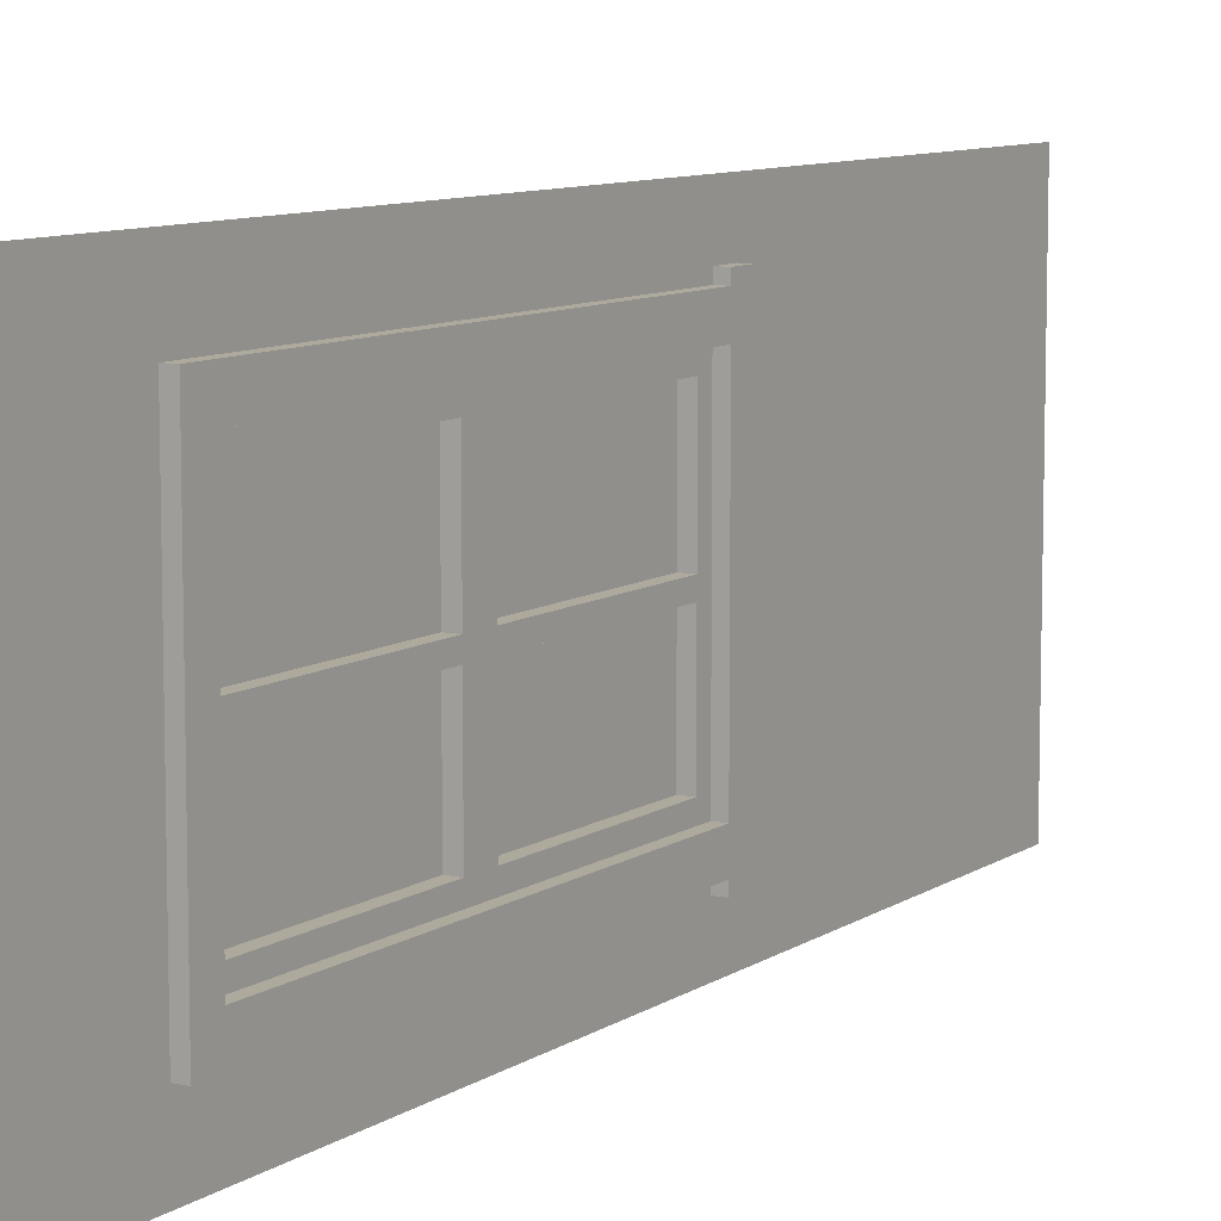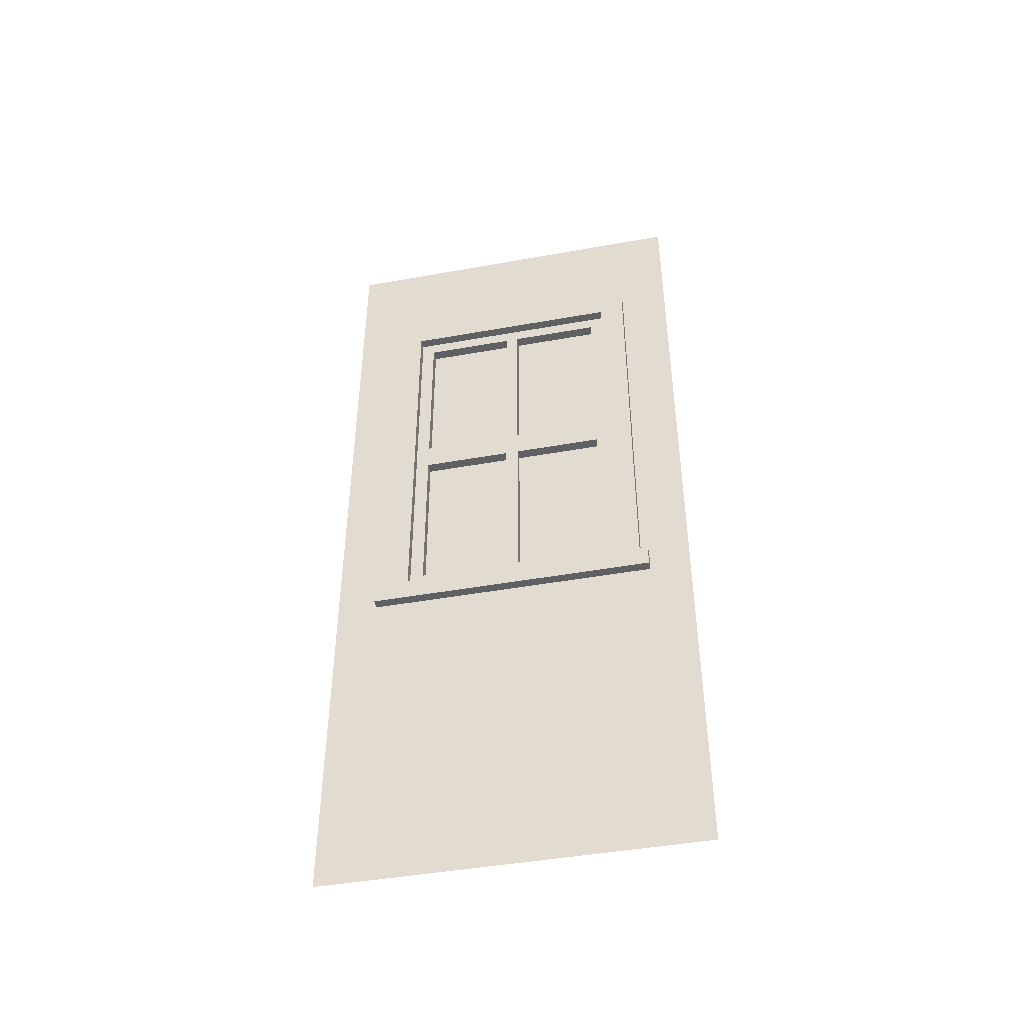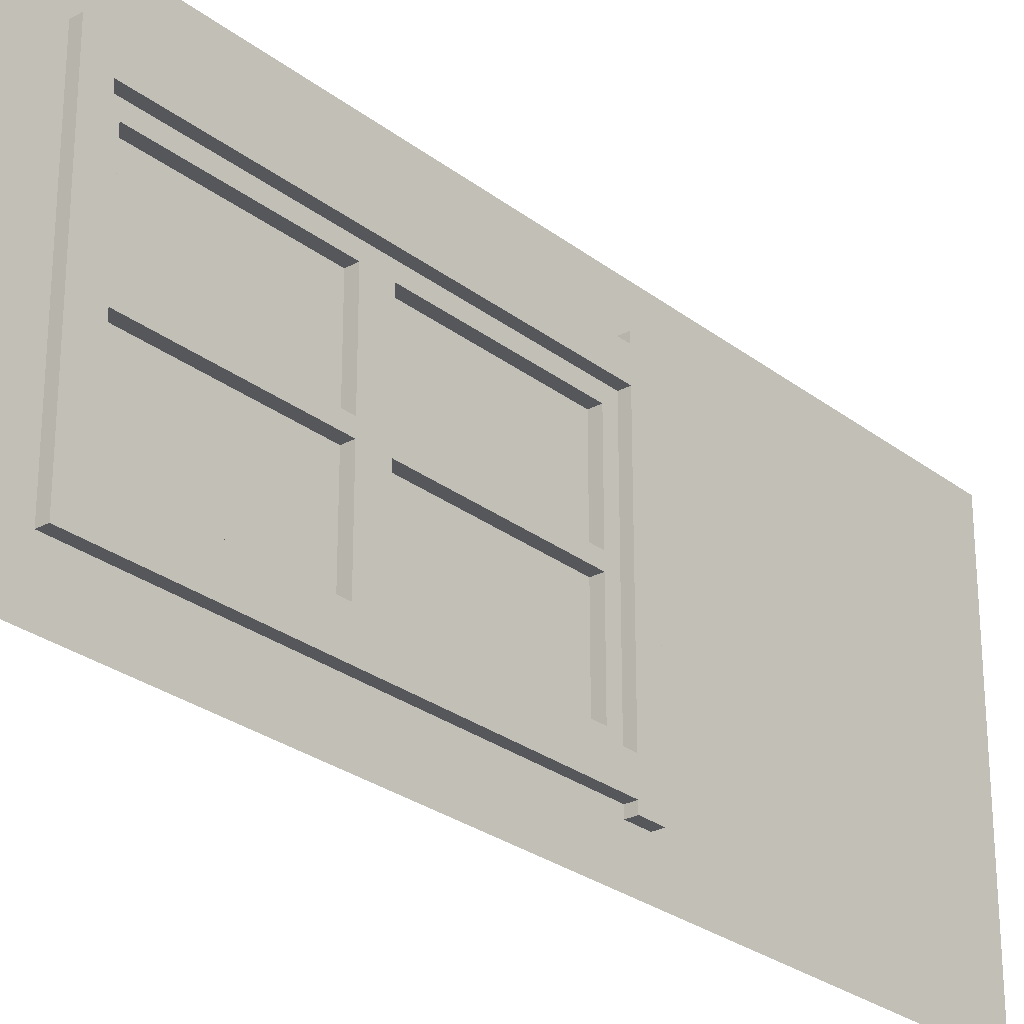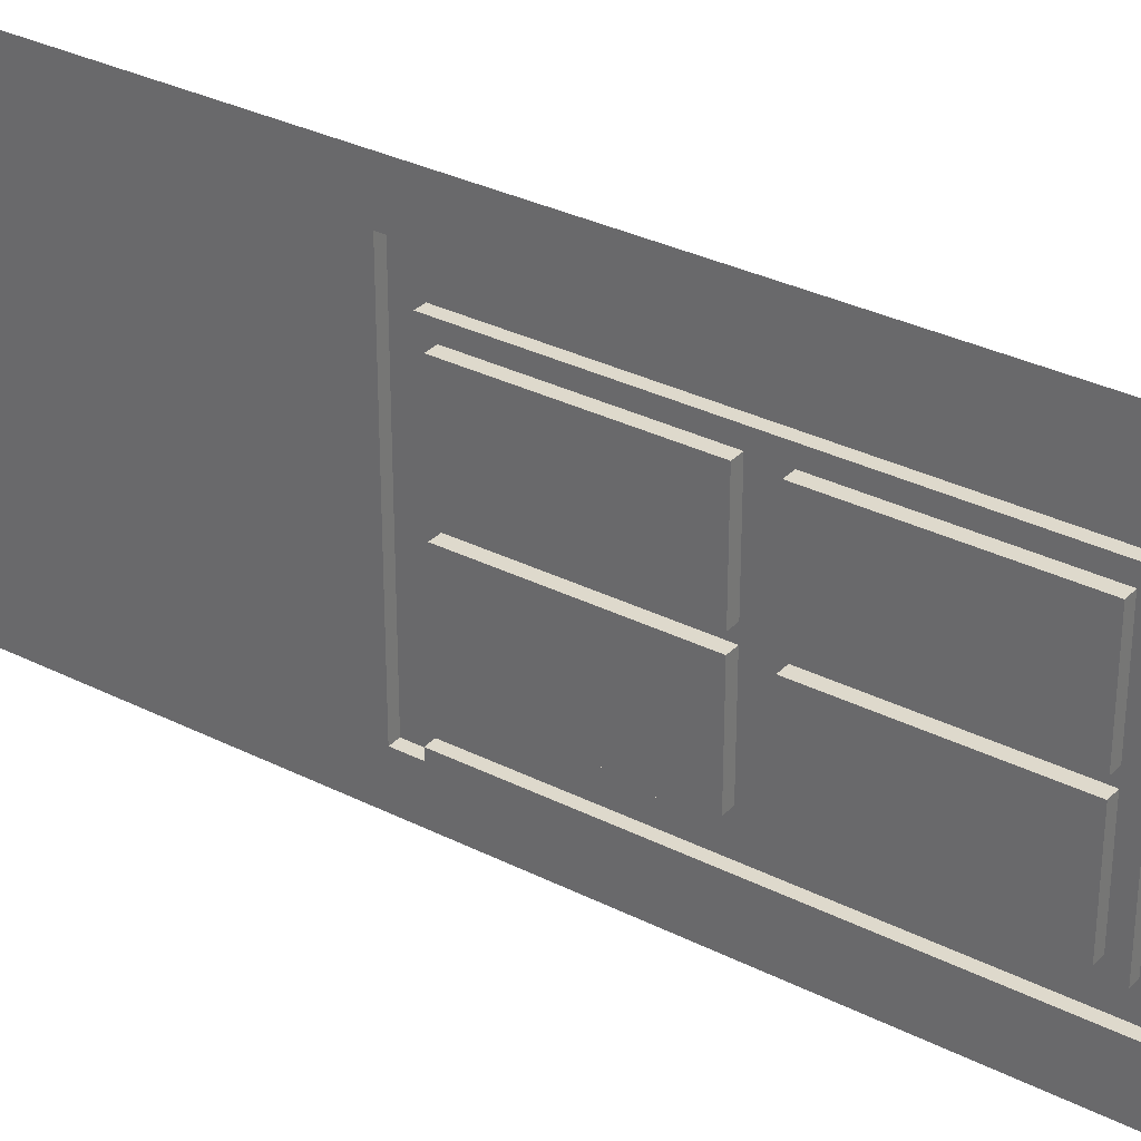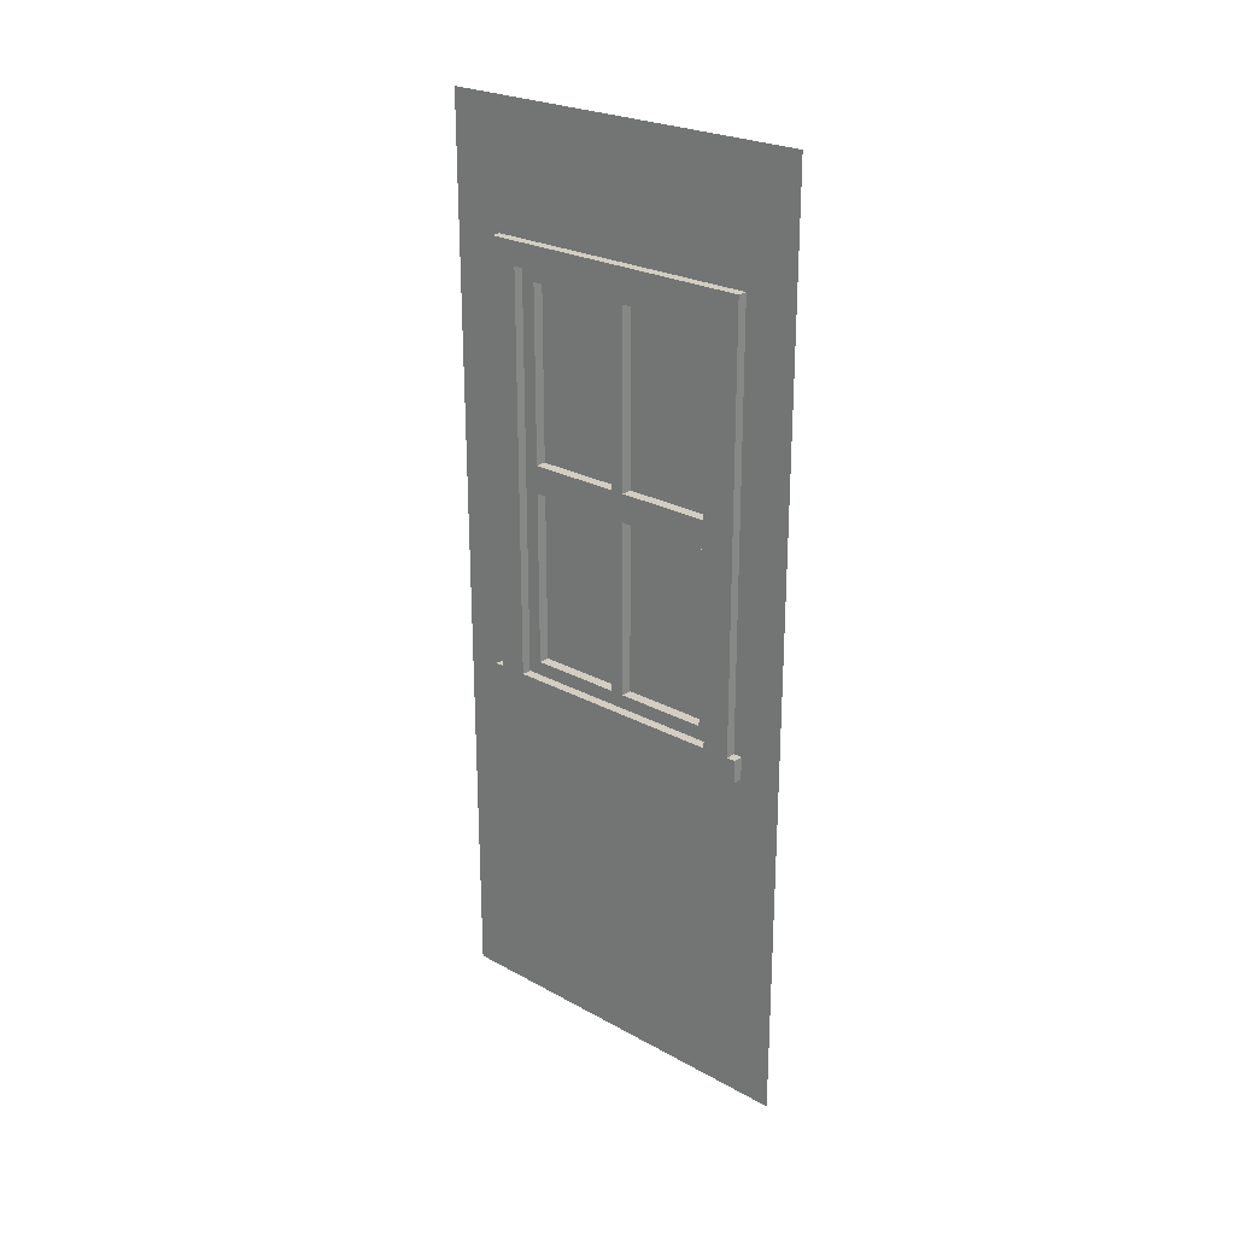
<metadata>
{"format":"obj","ext":"obj","renderer":"f3d","projection":"perspective","resolution":1024,"background":"white","views":[{"elev":8.9,"azim":-149.4,"up":"+Z"},{"elev":-44.9,"azim":-78.2,"up":"+Y"},{"elev":-27.1,"azim":-139.7,"up":"+Z"},{"elev":32.1,"azim":125.3,"up":"+Z"},{"elev":25.2,"azim":-48.6,"up":"+Y"}]}
</metadata>
<code>
g Window3
v 0 0 0.625
v 0 3 0.625
v 0 0 -0.625
v 0 3 -0.625
v 0 1.199 0.3689
v 0 2.522 0.3689
v 0 2.522 -0.3689
v 0 1.199 -0.3689
v 0 1.124 0.486
v 0 2.597 0.4574
v 0 2.597 -0.4574
v 0 1.124 -0.486
v 0 1.861 0.3689
v 0 2.522 0
v 0 1.861 -0.3689
v 0 1.199 0
v 0 1.861 0
v 0 1.815 -0.02148
v 0 1.815 -0.3234
v 0 1.245 -0.3234
v 0 1.245 -0.02148
v 0 1.815 0.3234
v 0 1.815 0.02148
v 0 1.245 0.02148
v 0 1.245 0.3234
v 0 2.476 0.3234
v 0 2.476 0.02148
v 0 1.906 0.02148
v 0 1.906 0.3234
v 0 2.476 -0.02148
v 0 2.476 -0.3234
v 0 1.906 -0.3234
v 0 1.906 -0.02148
v 0.03518 1.815 -0.3234
v 0.03518 1.815 -0.02148
v 0.03518 1.245 -0.02148
v 0.03518 1.245 -0.3234
v 0.03518 1.815 0.02148
v 0.03518 1.815 0.3234
v 0.03518 1.245 0.3234
v 0.03518 1.245 0.02148
v 0.03518 2.476 0.3234
v 0.03518 2.476 0.02148
v 0.03518 1.906 0.3234
v 0.03518 1.906 0.02148
v 0.03518 2.476 -0.02148
v 0.03518 2.476 -0.3234
v 0.03518 1.906 -0.02148
v 0.03518 1.906 -0.3234
v 0 1.199 0.4574
v 0 1.199 -0.4574
v -0.03205 1.199 0.4574
v -0.03205 2.597 0.4574
v -0.03205 2.597 -0.4574
v -0.03205 1.199 -0.4574
v -0.03205 1.124 -0.486
v -0.03205 1.124 0.486
v -0.03205 1.199 0.3689
v -0.03205 2.522 0.3689
v -0.03205 2.522 -0.3689
v -0.03205 1.199 -0.3689
v 0 1.199 -0.486
v -0.03205 1.199 -0.486
v 0 1.199 0.486
v -0.03205 1.199 0.486
f 21 18 35 36
f 64 10 50
f 11 10 2 4
f 62 51 11
f 9 12 3 1
f 7 14 59 60
f 50 10 53 52
f 15 7 60 61
f 22 23 38 39
f 18 19 34 35
f 32 33 48 49
f 17 15 19 18
f 15 8 20 19
f 8 16 21 20
f 16 17 18 21
f 13 17 23 22
f 17 16 24 23
f 16 5 25 24
f 5 13 22 25
f 6 14 27 26
f 14 17 28 27
f 17 13 29 28
f 13 6 26 29
f 14 7 31 30
f 7 15 32 31
f 15 17 33 32
f 17 14 30 33
f 35 34 37 36
f 39 38 41 40
f 42 43 45 44
f 46 47 49 48
f 26 27 43 42
f 25 22 39 40
f 30 31 47 46
f 19 20 37 34
f 29 26 42 44
f 23 24 41 38
f 33 30 46 48
f 20 21 36 37
f 27 28 45 43
f 24 25 40 41
f 31 32 49 47
f 28 29 44 45
f 13 5 58
f 59 58 52 53
f 52 58 57
f 60 59 53 54
f 16 8 61
f 10 11 54 53
f 12 9 57 56
f 50 52 65 64
f 11 51 55 54
f 6 13 58 59
f 5 16 61 58
f 10 64 2
f 56 55 63
f 55 51 62 63
f 62 12 56 63
f 9 64 65 57
f 52 57 65
f 14 6 59
f 8 15 61
f 61 60 54 55
f 58 61 56 57
f 56 61 55
f 1 64 9
f 64 1 2
f 62 11 4
f 12 62 3
f 62 4 3

</code>
